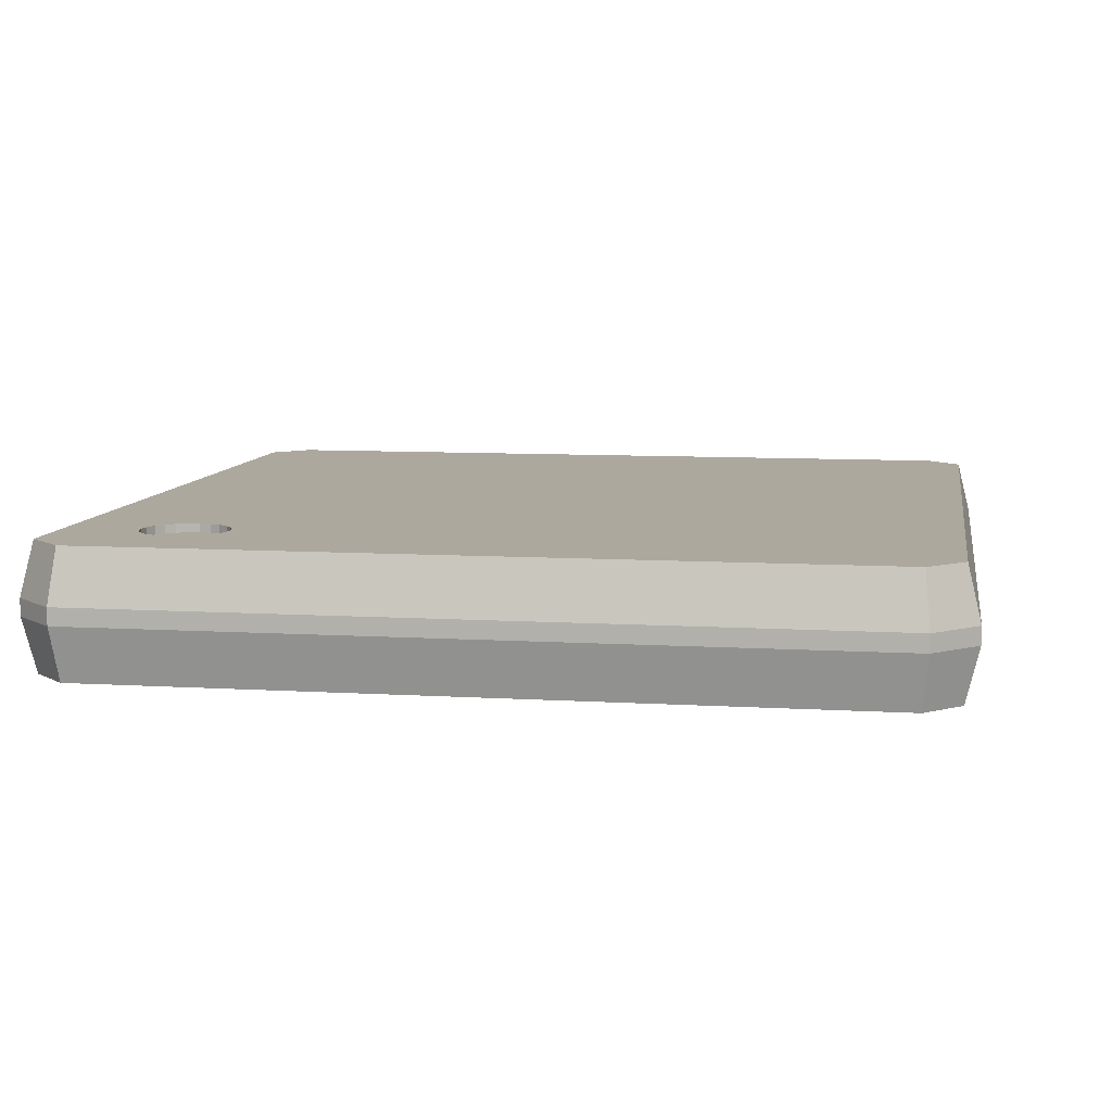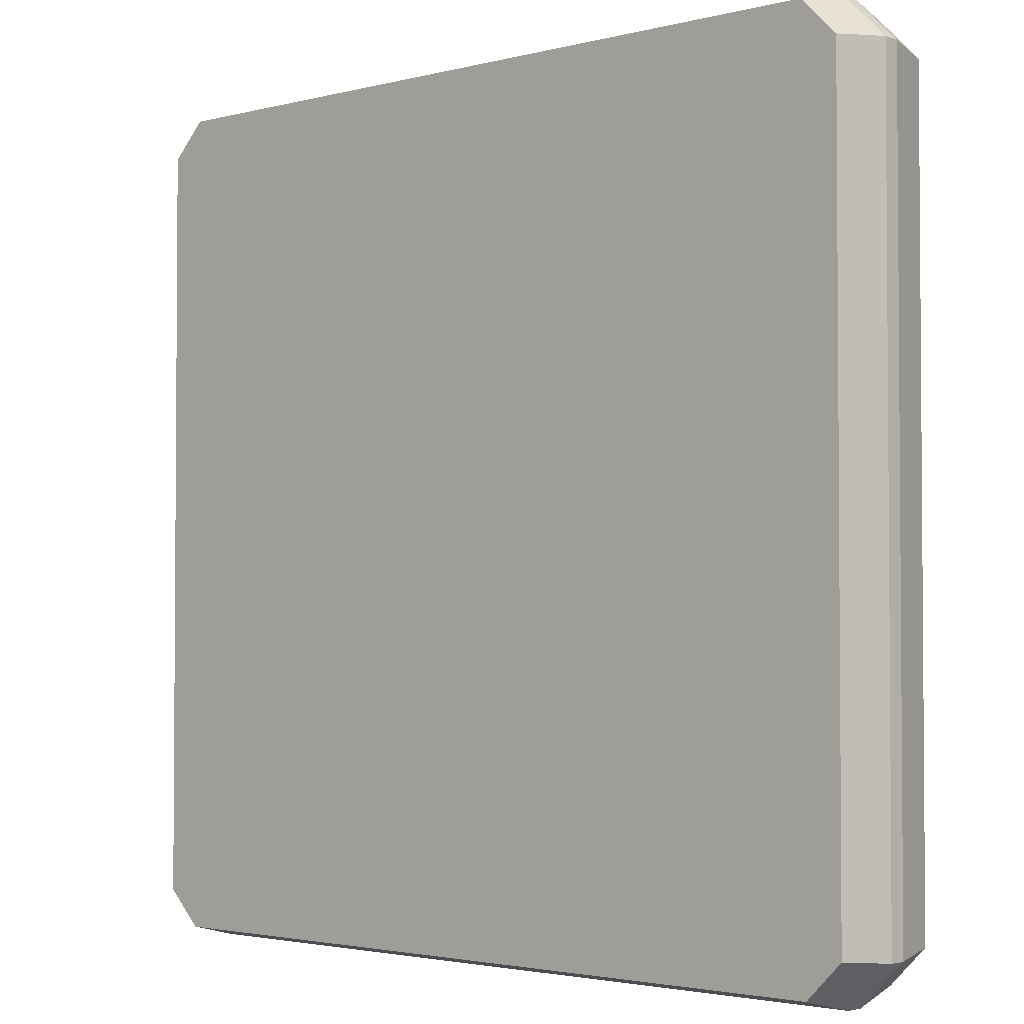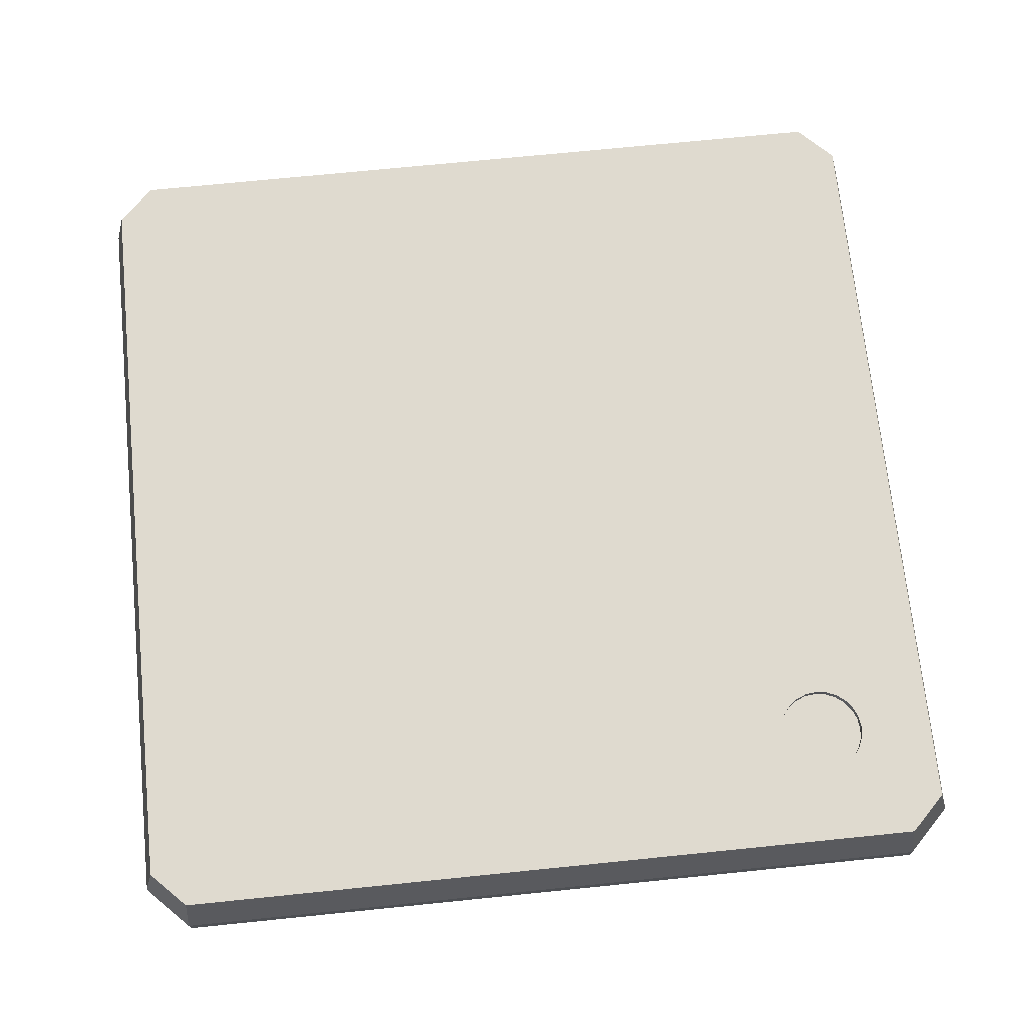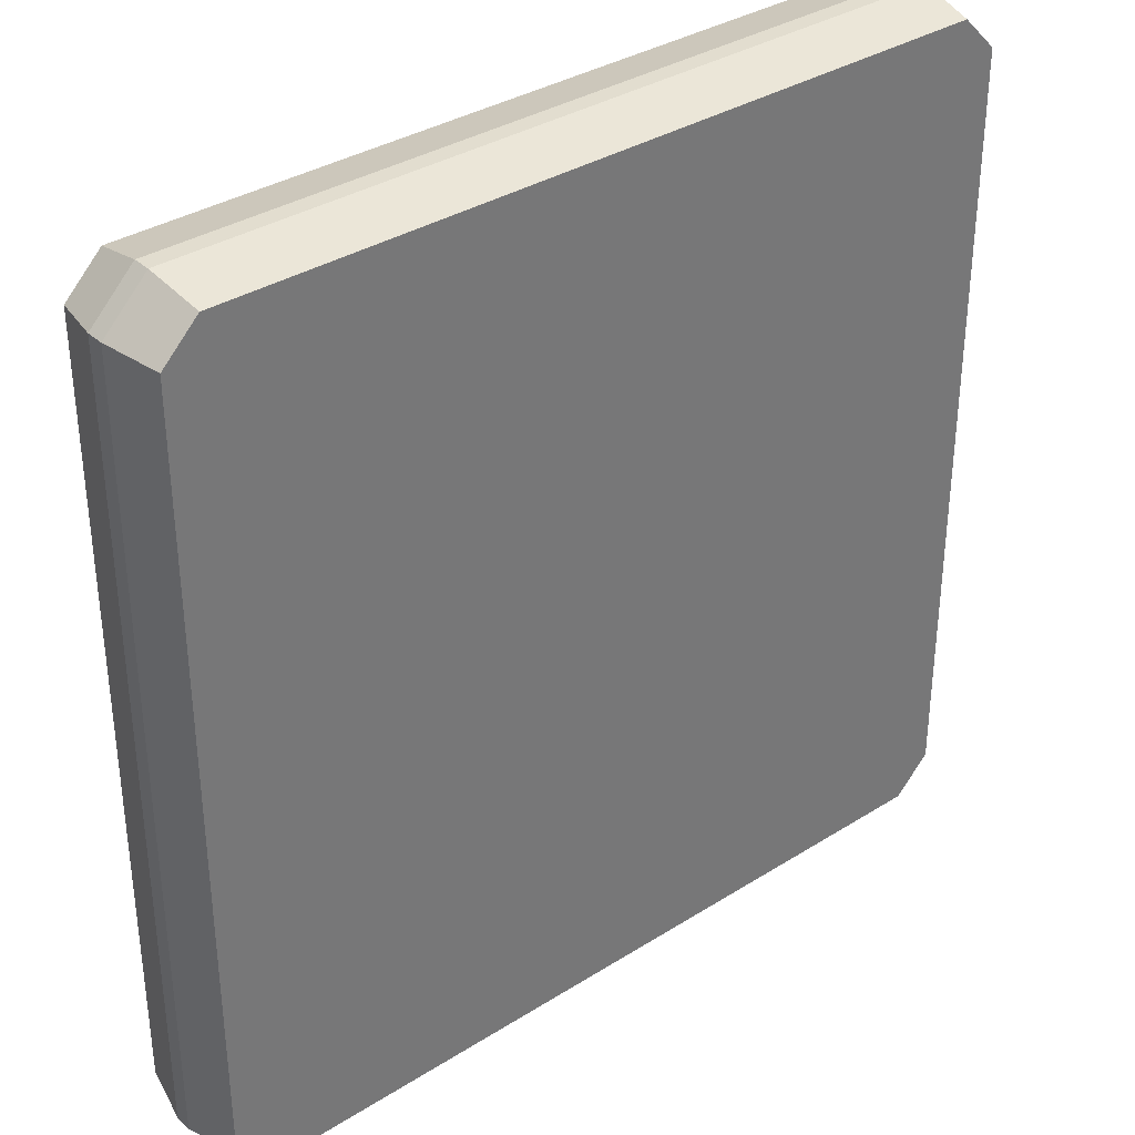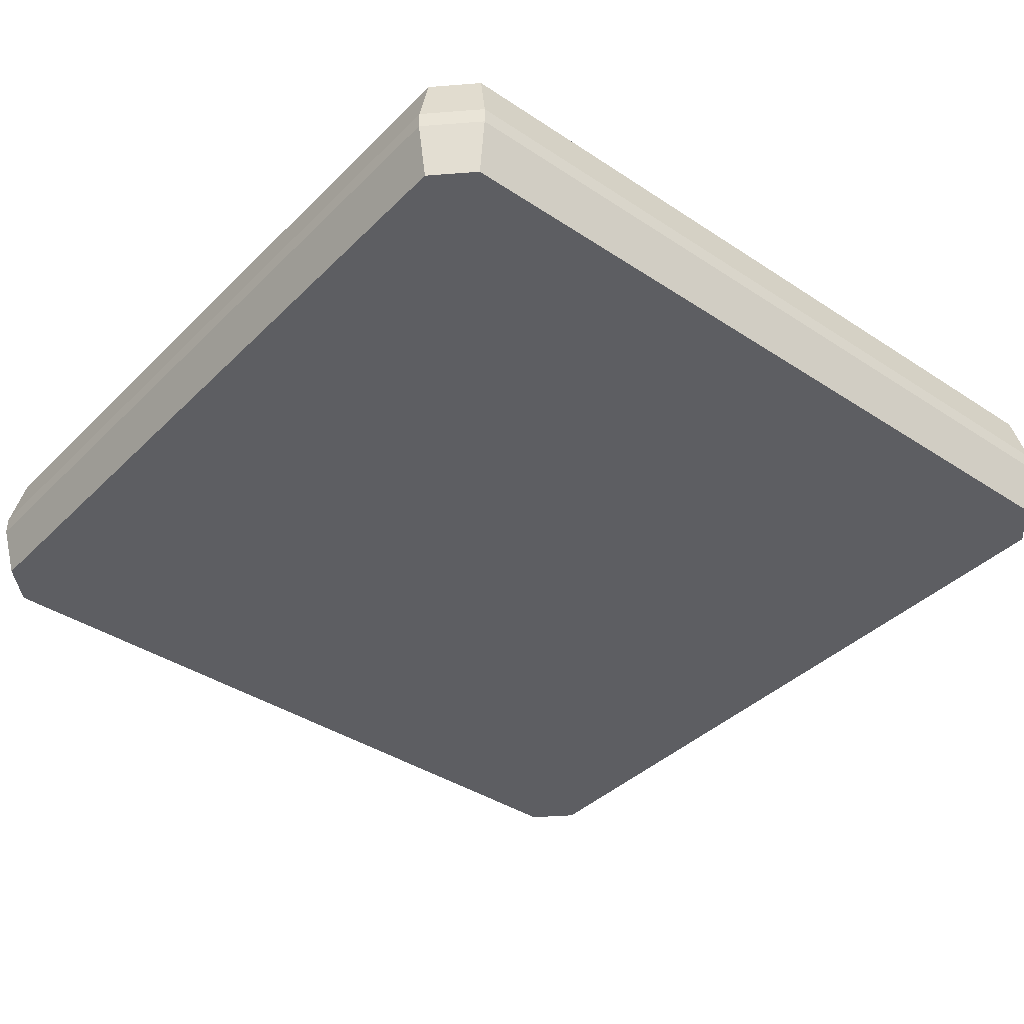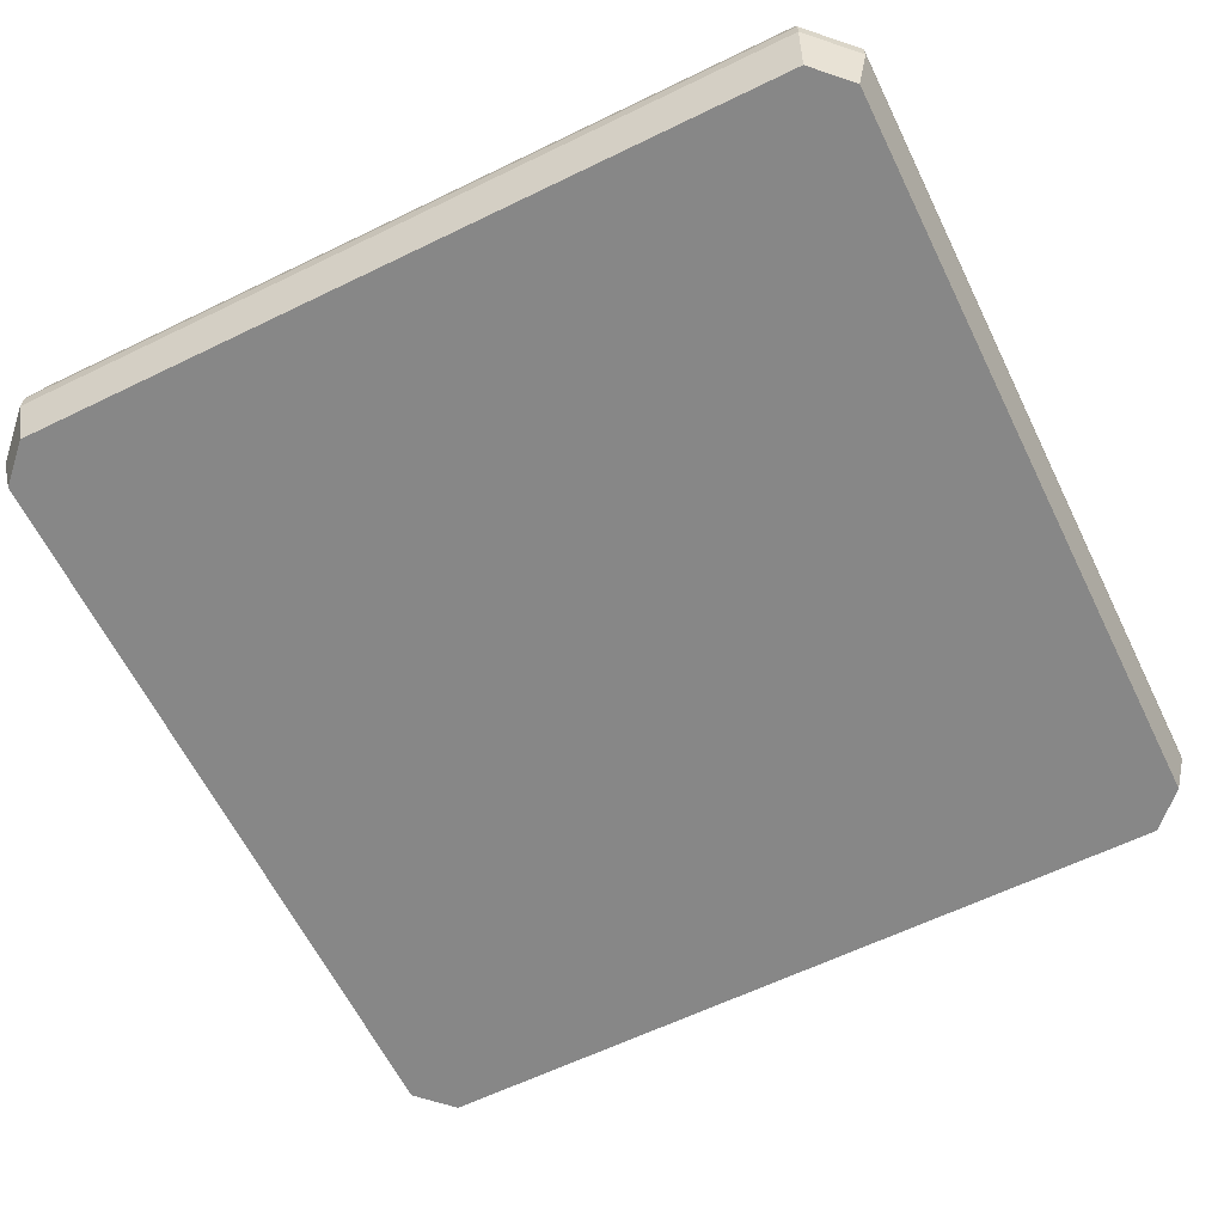
<metadata>
{"format":"obj","ext":"obj","renderer":"f3d","projection":"perspective","resolution":1024,"background":"white","views":[{"elev":8.6,"azim":-170.6,"up":"+Y"},{"elev":-2.6,"azim":42.0,"up":"+Z"},{"elev":70.7,"azim":84.2,"up":"+Y"},{"elev":34.8,"azim":-40.1,"up":"+Z"},{"elev":-39.2,"azim":-129.5,"up":"+Y"},{"elev":-62.5,"azim":116.2,"up":"+Y"}]}
</metadata>
<code>
v 0.07815 -0.0035 -0.01686
v 0.07828 -0.0035 -0.01688
v 0.0784 -0.0035 -0.01693
v 0.07851 -0.0035 -0.017
v 0.07859 -0.0035 -0.01711
v 0.07864 -0.0035 -0.01723
v 0.07865 -0.0035 -0.01736
v 0.07864 -0.0035 -0.01749
v 0.07859 -0.0035 -0.01761
v 0.07851 -0.0035 -0.01771
v 0.0784 -0.0035 -0.01779
v 0.07828 -0.0035 -0.01784
v 0.07815 -0.0035 -0.01786
v 0.07802 -0.0035 -0.01784
v 0.0779 -0.0035 -0.01779
v 0.0778 -0.0035 -0.01771
v 0.07772 -0.0035 -0.01761
v 0.07767 -0.0035 -0.01749
v 0.07765 -0.0035 -0.01736
v 0.07767 -0.0035 -0.01723
v 0.07772 -0.0035 -0.01711
v 0.0778 -0.0035 -0.017
v 0.0779 -0.0035 -0.01693
v 0.07802 -0.0035 -0.01688
v 0.07815 -0.0035 -0.01736
v 0.07815 -0.0034 -0.01686
v 0.07828 -0.0034 -0.01688
v 0.0784 -0.0034 -0.01693
v 0.07851 -0.0034 -0.017
v 0.07859 -0.0034 -0.01711
v 0.07864 -0.0034 -0.01723
v 0.07865 -0.0034 -0.01736
v 0.07864 -0.0034 -0.01749
v 0.07859 -0.0034 -0.01761
v 0.07851 -0.0034 -0.01771
v 0.0784 -0.0034 -0.01779
v 0.07828 -0.0034 -0.01784
v 0.07815 -0.0034 -0.01786
v 0.07802 -0.0034 -0.01784
v 0.0779 -0.0034 -0.01779
v 0.0778 -0.0034 -0.01771
v 0.07772 -0.0034 -0.01761
v 0.07767 -0.0034 -0.01749
v 0.07765 -0.0034 -0.01736
v 0.07767 -0.0034 -0.01723
v 0.07772 -0.0034 -0.01711
v 0.0778 -0.0034 -0.017
v 0.0779 -0.0034 -0.01693
v 0.07802 -0.0034 -0.01688
v 0.07022 -0.0034 -0.01871
v 0.07909 -0.0034 -0.009008
v 0.0795 -0.0034 -0.00942
v 0.0795 -0.0034 -0.0183
v 0.07909 -0.0034 -0.01871
v 0.0698 -0.0034 -0.0183
v 0.0698 -0.0034 -0.00942
v 0.07022 -0.0034 -0.009008
v 0.07915 -0.004025 -0.008858
v 0.07965 -0.004025 -0.009358
v 0.07965 -0.004025 -0.01836
v 0.07915 -0.004025 -0.01886
v 0.07015 -0.004025 -0.01886
v 0.06965 -0.004025 -0.01836
v 0.06965 -0.004025 -0.009358
v 0.07015 -0.004025 -0.008858
v 0.07915 -0.004225 -0.008858
v 0.07965 -0.004225 -0.009358
v 0.07015 -0.004225 -0.008858
v 0.06965 -0.004225 -0.009358
v 0.07022 -0.00485 -0.009008
v 0.07909 -0.00485 -0.009008
v 0.0698 -0.00485 -0.00942
v 0.06965 -0.004225 -0.01836
v 0.0698 -0.00485 -0.0183
v 0.07015 -0.004225 -0.01886
v 0.0795 -0.00485 -0.00942
v 0.07965 -0.004225 -0.01836
v 0.07022 -0.00485 -0.01871
v 0.07915 -0.004225 -0.01886
v 0.0795 -0.00485 -0.0183
v 0.07909 -0.00485 -0.01871
f 68 70 66
f 70 71 66
f 69 72 68
f 72 70 68
f 72 69 74
f 69 73 74
f 71 70 72
f 80 76 71
f 72 74 78
f 71 72 80
f 72 78 80
f 80 78 81
f 66 71 67
f 71 76 67
f 59 58 67
f 58 66 67
f 59 52 58
f 52 51 58
f 52 59 53
f 59 60 53
f 57 51 49
f 50 55 44
f 49 48 57
f 48 47 57
f 57 47 56
f 47 46 56
f 56 46 55
f 46 45 55
f 55 45 44
f 44 43 50
f 43 42 50
f 50 42 41
f 37 36 54
f 36 35 54
f 54 35 53
f 35 34 53
f 53 34 33
f 33 32 53
f 32 31 53
f 53 31 52
f 31 30 52
f 52 30 29
f 29 28 52
f 28 27 52
f 52 27 51
f 27 26 51
f 51 26 49
f 41 40 50
f 40 39 50
f 50 39 54
f 39 38 54
f 54 38 37
f 61 54 60
f 54 53 60
f 54 61 50
f 61 62 50
f 63 55 62
f 55 50 62
f 67 76 77
f 76 80 77
f 60 59 77
f 59 67 77
f 61 60 79
f 60 77 79
f 62 61 75
f 61 79 75
f 22 23 25
f 23 24 25
f 25 24 1
f 19 20 25
f 20 21 25
f 25 21 22
f 16 17 25
f 17 18 25
f 25 18 19
f 13 14 25
f 14 15 25
f 25 15 16
f 10 11 25
f 11 12 25
f 25 12 13
f 7 8 25
f 8 9 25
f 25 9 10
f 4 5 25
f 5 6 25
f 25 6 7
f 1 2 25
f 2 3 25
f 25 3 4
f 26 1 49
f 1 24 49
f 49 24 48
f 24 23 48
f 48 23 47
f 23 22 47
f 47 22 46
f 22 21 46
f 46 21 45
f 21 20 45
f 45 20 44
f 20 19 44
f 44 19 43
f 19 18 43
f 43 18 42
f 18 17 42
f 42 17 41
f 17 16 41
f 41 16 40
f 16 15 40
f 40 15 39
f 15 14 39
f 39 14 38
f 14 13 38
f 38 13 37
f 13 12 37
f 37 12 36
f 12 11 36
f 36 11 35
f 11 10 35
f 35 10 34
f 10 9 34
f 34 9 33
f 9 8 33
f 33 8 32
f 8 7 32
f 32 7 31
f 7 6 31
f 31 6 30
f 6 5 30
f 30 5 29
f 5 4 29
f 29 4 28
f 4 3 28
f 28 3 27
f 3 2 27
f 27 2 26
f 2 1 26
f 77 80 79
f 80 81 79
f 79 81 75
f 81 78 75
f 75 78 73
f 78 74 73
f 63 62 73
f 62 75 73
f 64 63 69
f 63 73 69
f 65 64 68
f 64 69 68
f 66 58 68
f 58 65 68
f 57 65 51
f 65 58 51
f 65 57 64
f 57 56 64
f 64 56 63
f 56 55 63

</code>
